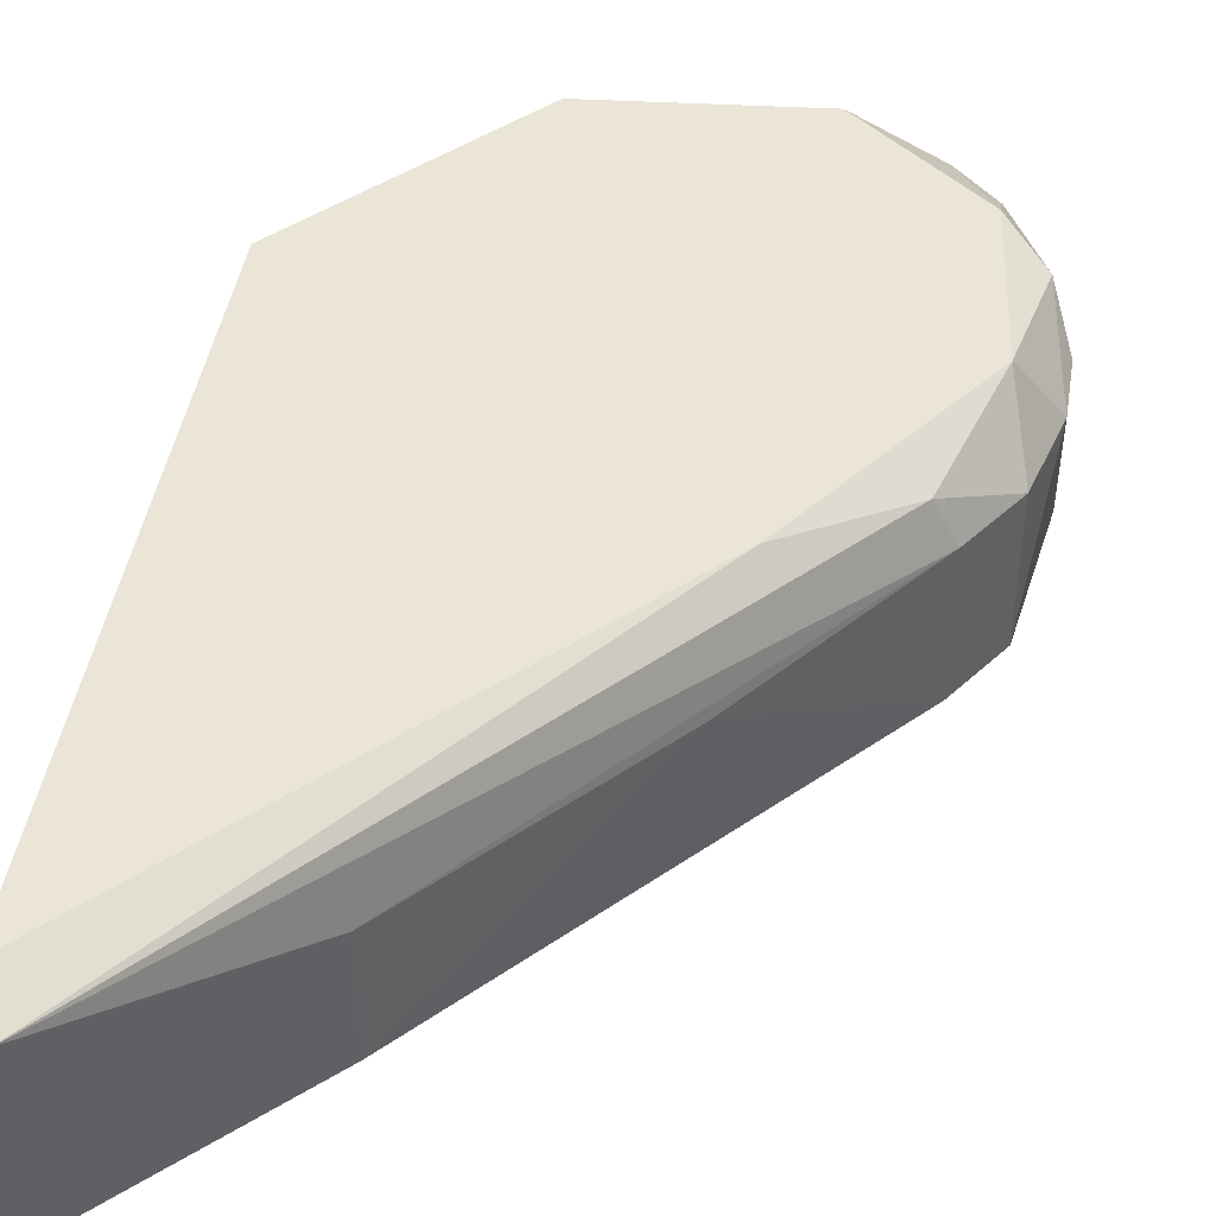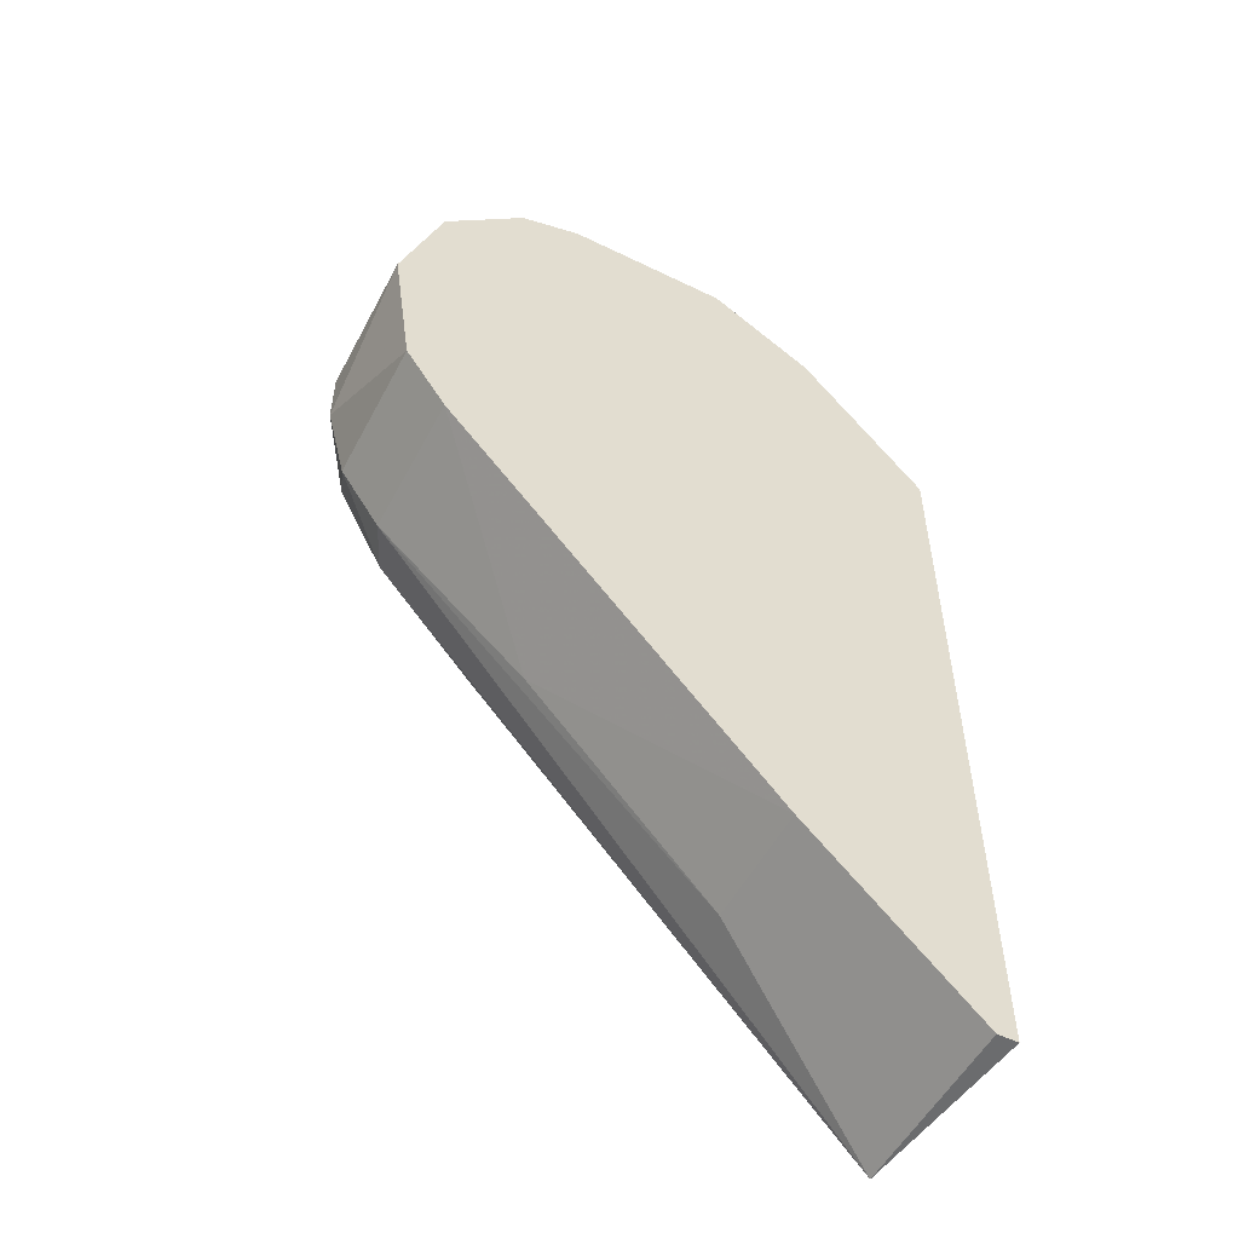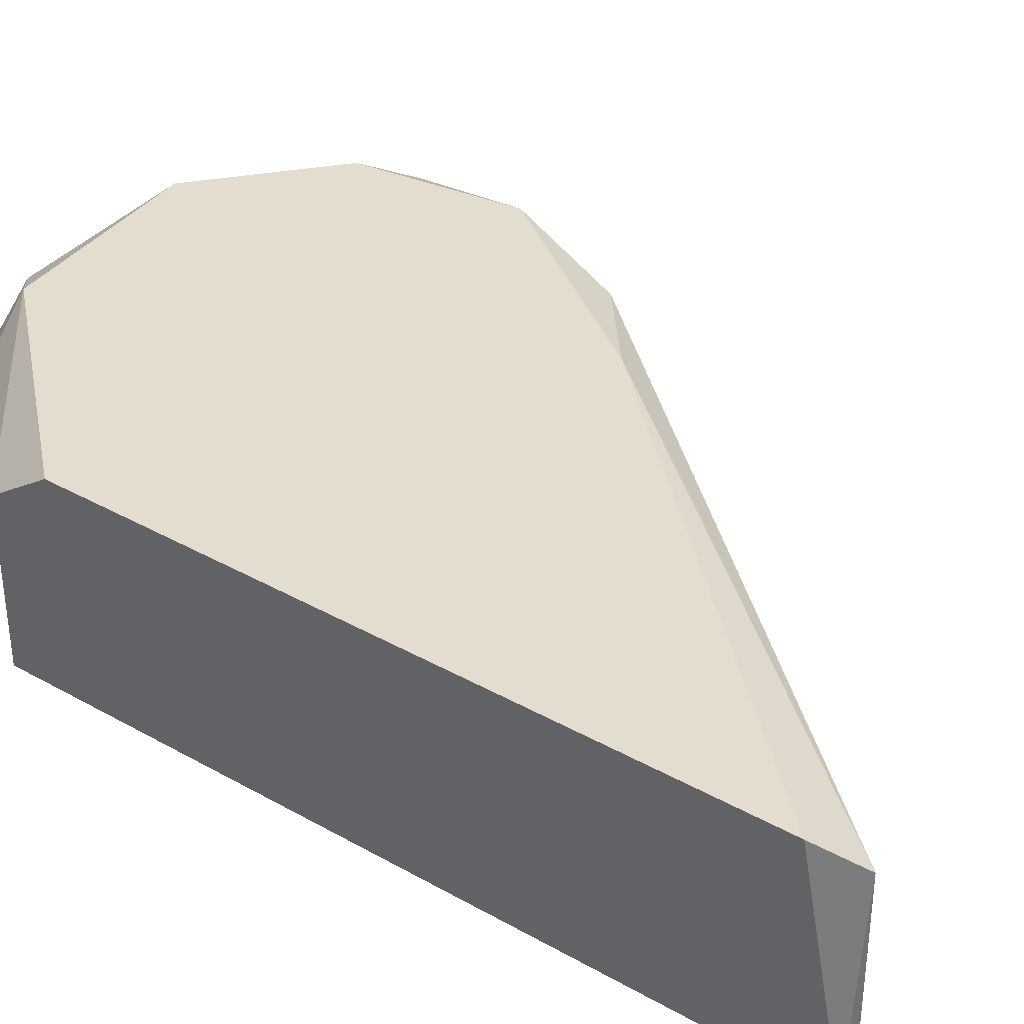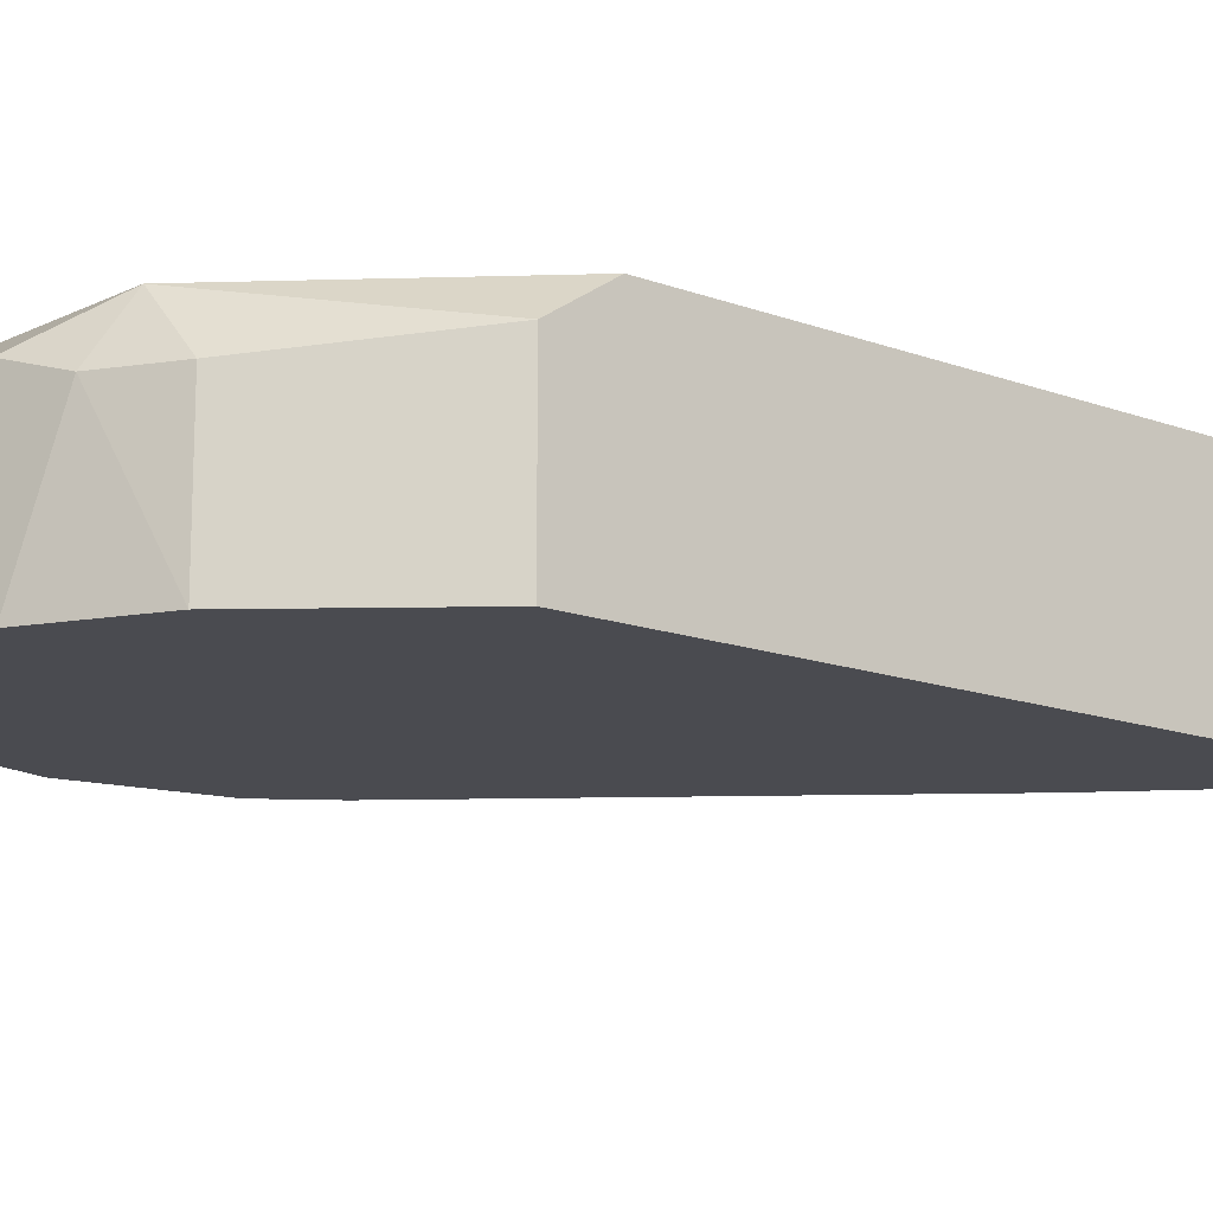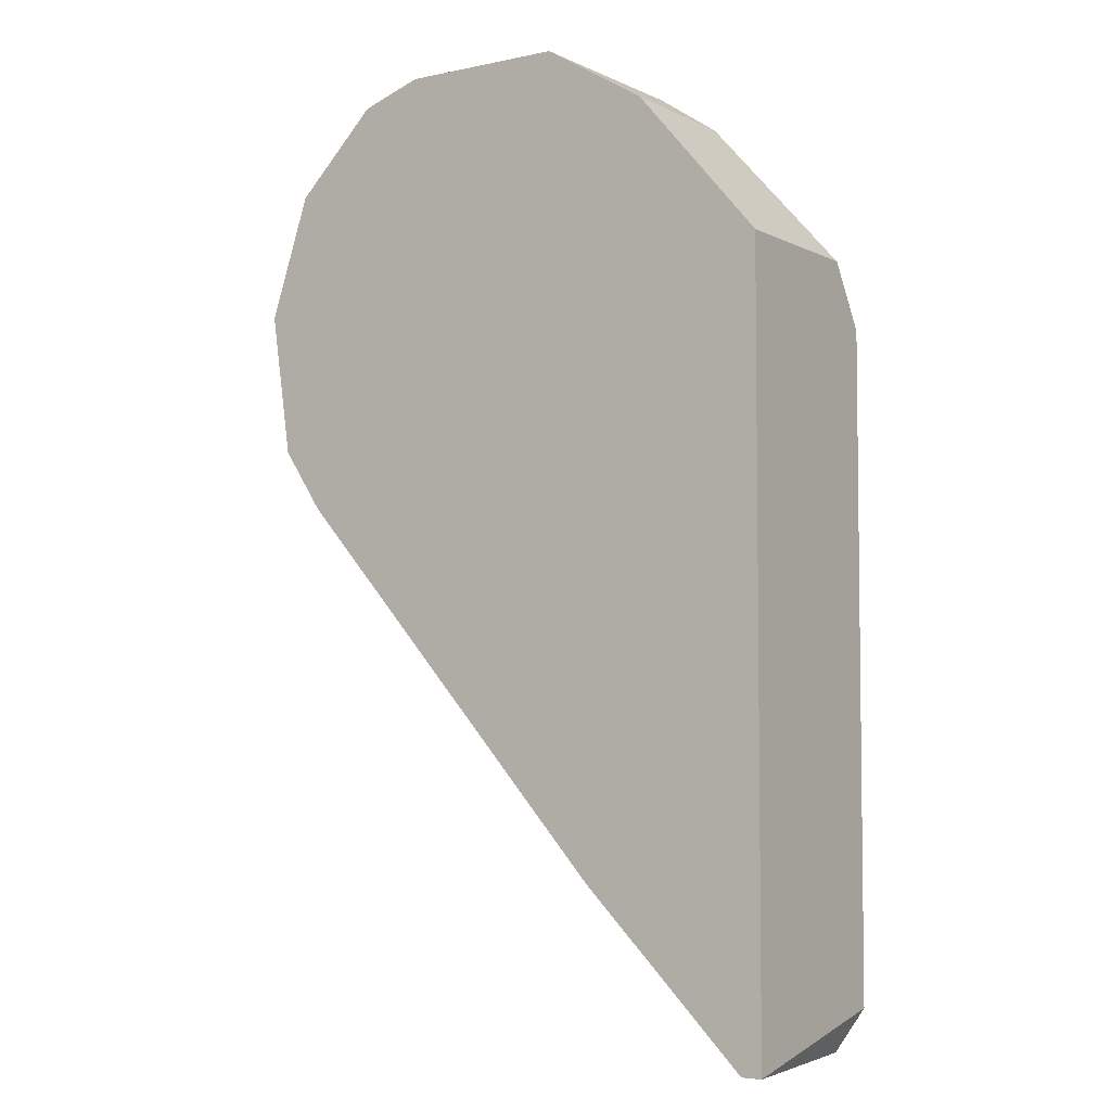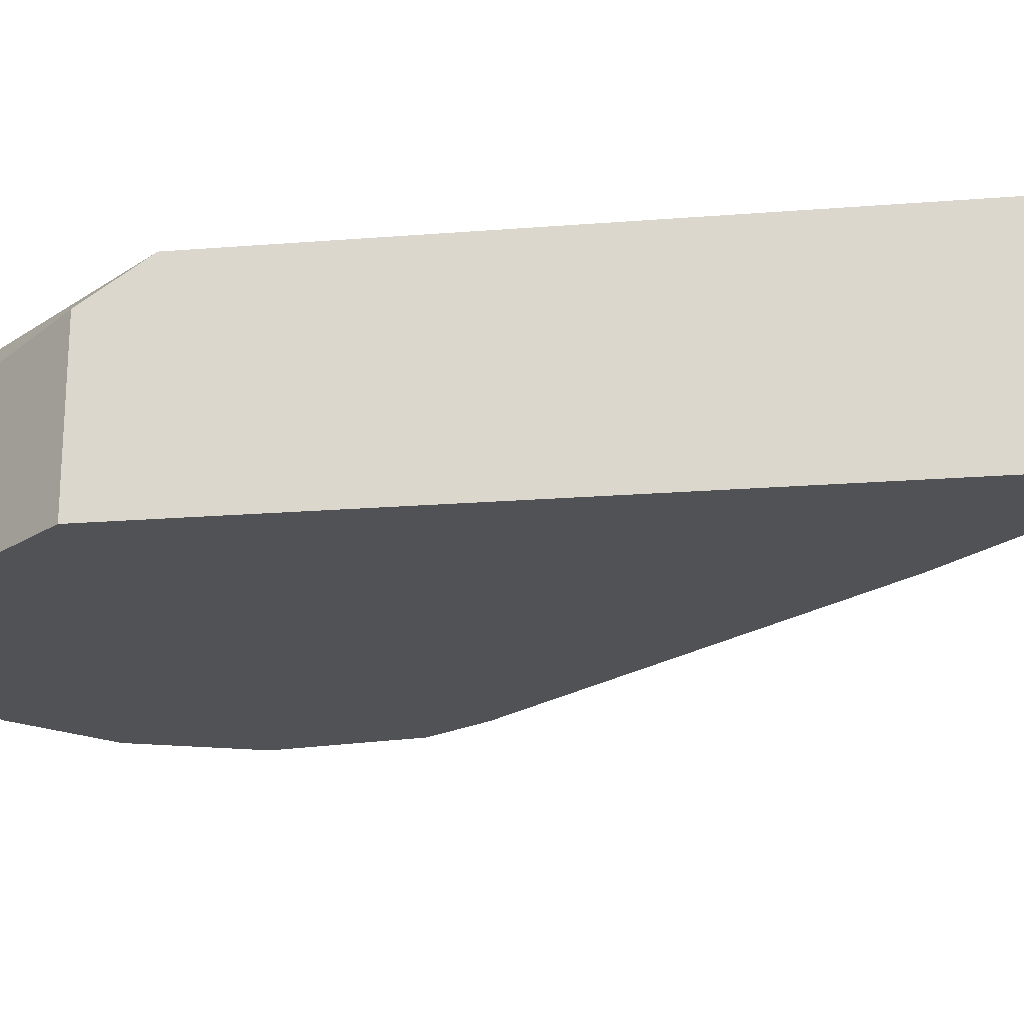
<metadata>
{"format":"obj","ext":"obj","renderer":"f3d","projection":"perspective","resolution":1024,"background":"white","views":[{"elev":44.2,"azim":9.3,"up":"+Z"},{"elev":-53.6,"azim":152.5,"up":"+Y"},{"elev":35.6,"azim":-53.3,"up":"+Z"},{"elev":-14.5,"azim":-128.5,"up":"+Z"},{"elev":-4.7,"azim":-146.1,"up":"+Y"},{"elev":-20.9,"azim":-81.9,"up":"+Z"}]}
</metadata>
<code>
v 0.04923 0.1102 0.0128
v 0.05279 0.1091 0.01382
v 0.05279 0.09744 0.01382
v 0.05279 0.1102 0.008726
v 0.05279 0.1102 0.01229
v 0.05738 0.103 0.01229
v 0.05738 0.1046 0.008726
v 0.05738 0.1046 0.01229
v 0.0477 0.1086 0.01382
v 0.0477 0.1097 0.01229
v 0.0477 0.09031 0.01178
v 0.0477 0.09031 0.008726
v 0.05228 0.0954 0.01178
v 0.05483 0.1091 0.0128
v 0.05584 0.1081 0.0128
v 0.05584 0.1066 0.01382
v 0.05584 0.09947 0.008726
v 0.05584 0.09947 0.01229
v 0.05686 0.1056 0.01331
v 0.05686 0.101 0.008726
v 0.05686 0.101 0.01229
v 0.05686 0.1066 0.01229
v 0.05432 0.1097 0.008726
v 0.05534 0.09947 0.01331
v 0.05636 0.1025 0.01382
v 0.05636 0.1076 0.008726
v 0.04617 0.1086 0.008726
v 0.04617 0.1086 0.01229
v 0.04363 0.08624 0.01331
v 0.04363 0.08624 0.008726
v 0.04872 0.1102 0.008726
v 0.04312 0.08624 0.008726
v 0.04312 0.08725 0.01382
v 0.04312 0.1035 0.01382
v 0.04312 0.1051 0.008726
v 0.04312 0.1051 0.0128
f 12 17 13
f 30 32 26
f 32 36 35
f 26 32 35
f 36 32 33
f 33 3 2
f 30 26 20
f 26 35 31
f 33 2 9
f 32 30 29
f 33 32 29
f 3 33 29
f 36 33 34
f 9 36 34
f 33 9 34
f 2 3 25
f 30 20 12
f 29 30 12
f 26 31 4
f 31 5 4
f 5 2 14
f 19 25 6
f 35 36 27
f 31 35 27
f 10 31 27
f 20 26 7
f 6 20 7
f 9 2 1
f 5 31 1
f 2 5 1
f 10 9 1
f 31 10 1
f 18 29 11
f 29 12 11
f 7 26 22
f 3 29 24
f 29 18 24
f 25 3 24
f 20 18 17
f 12 20 17
f 36 9 28
f 9 10 28
f 27 36 28
f 10 27 28
f 26 4 23
f 4 5 23
f 5 14 23
f 14 26 23
f 2 25 16
f 25 19 16
f 14 2 16
f 18 20 21
f 20 6 21
f 6 25 21
f 24 18 21
f 25 24 21
f 26 14 15
f 22 26 15
f 19 22 15
f 16 19 15
f 14 16 15
f 19 6 8
f 6 7 8
f 22 19 8
f 7 22 8
f 18 11 13
f 11 12 13
f 17 18 13

</code>
